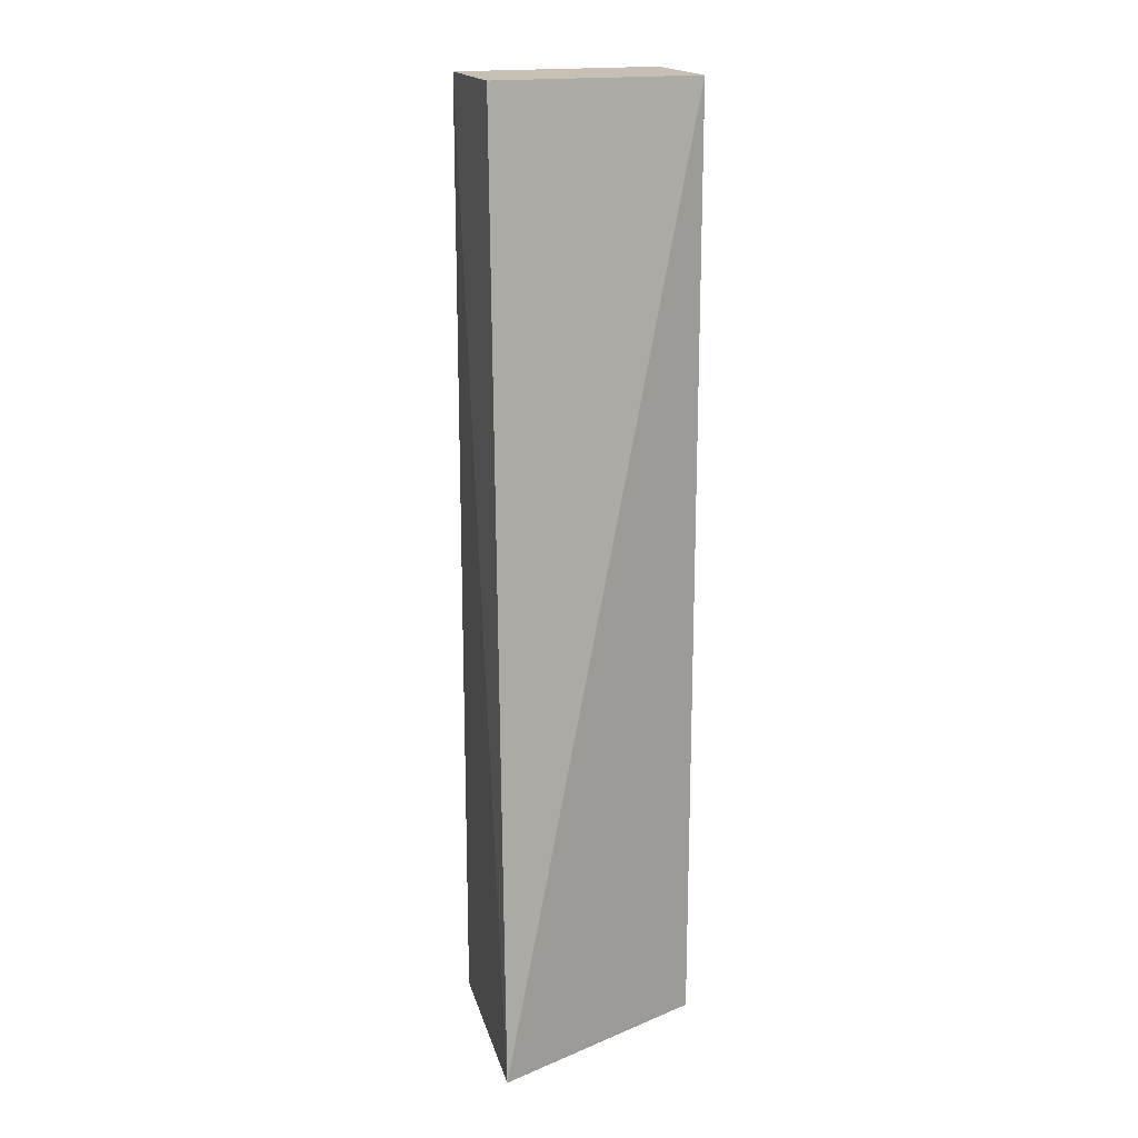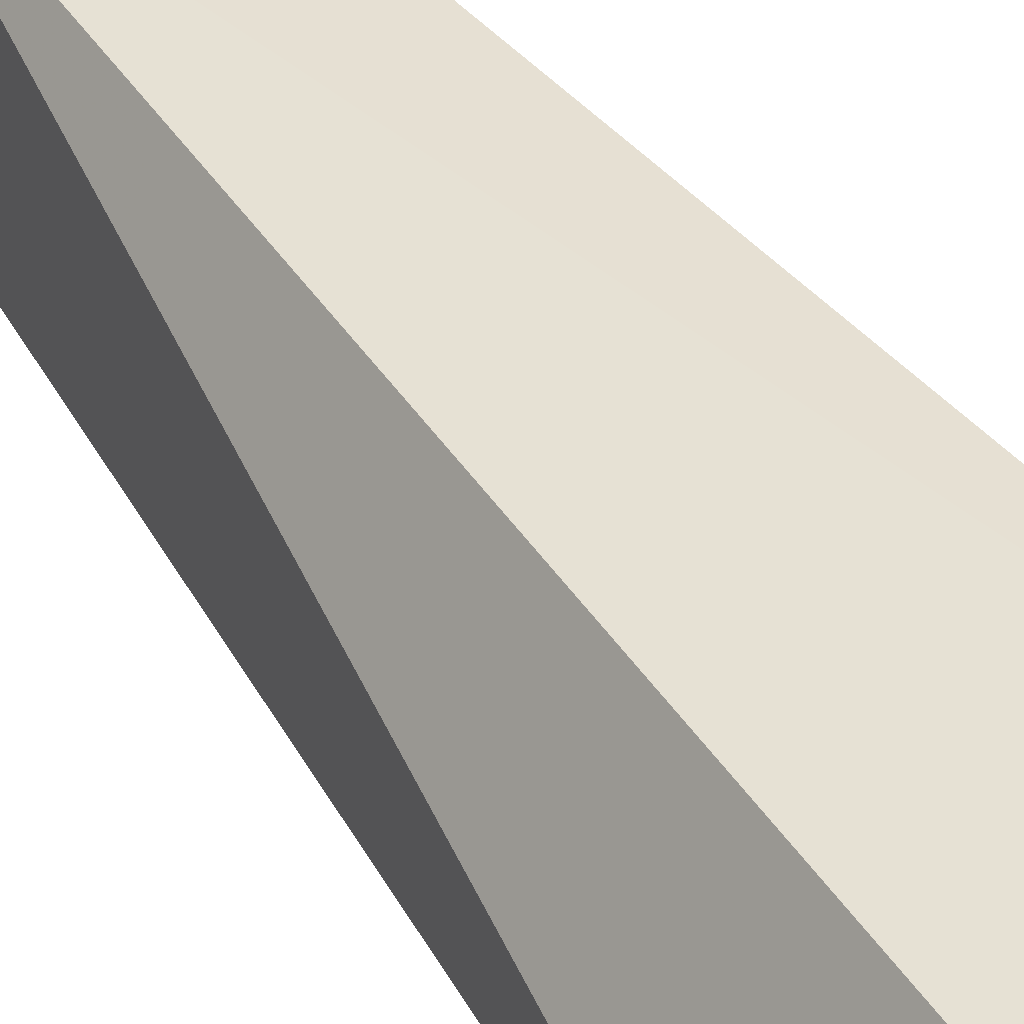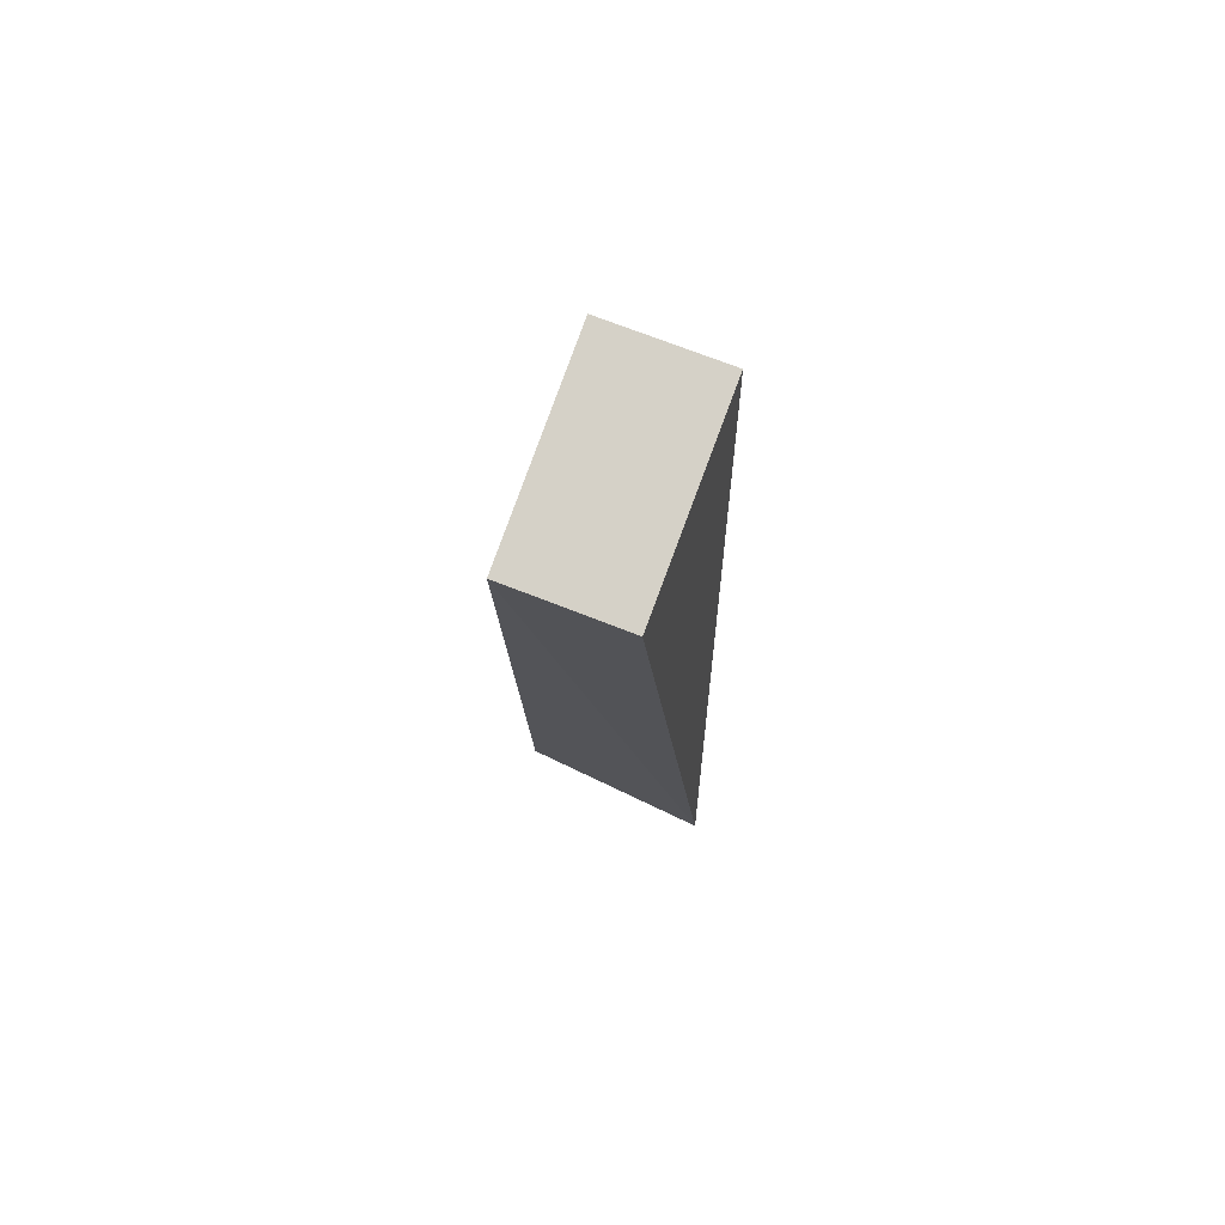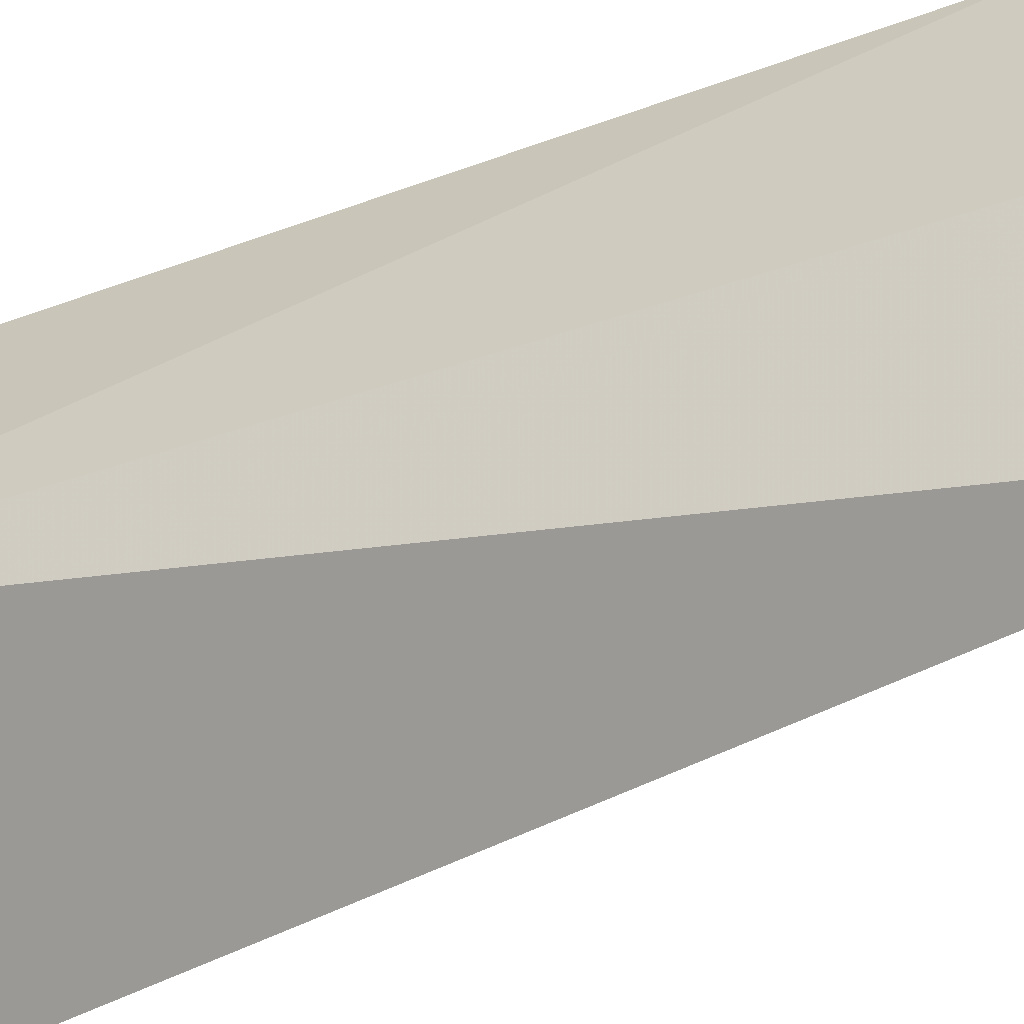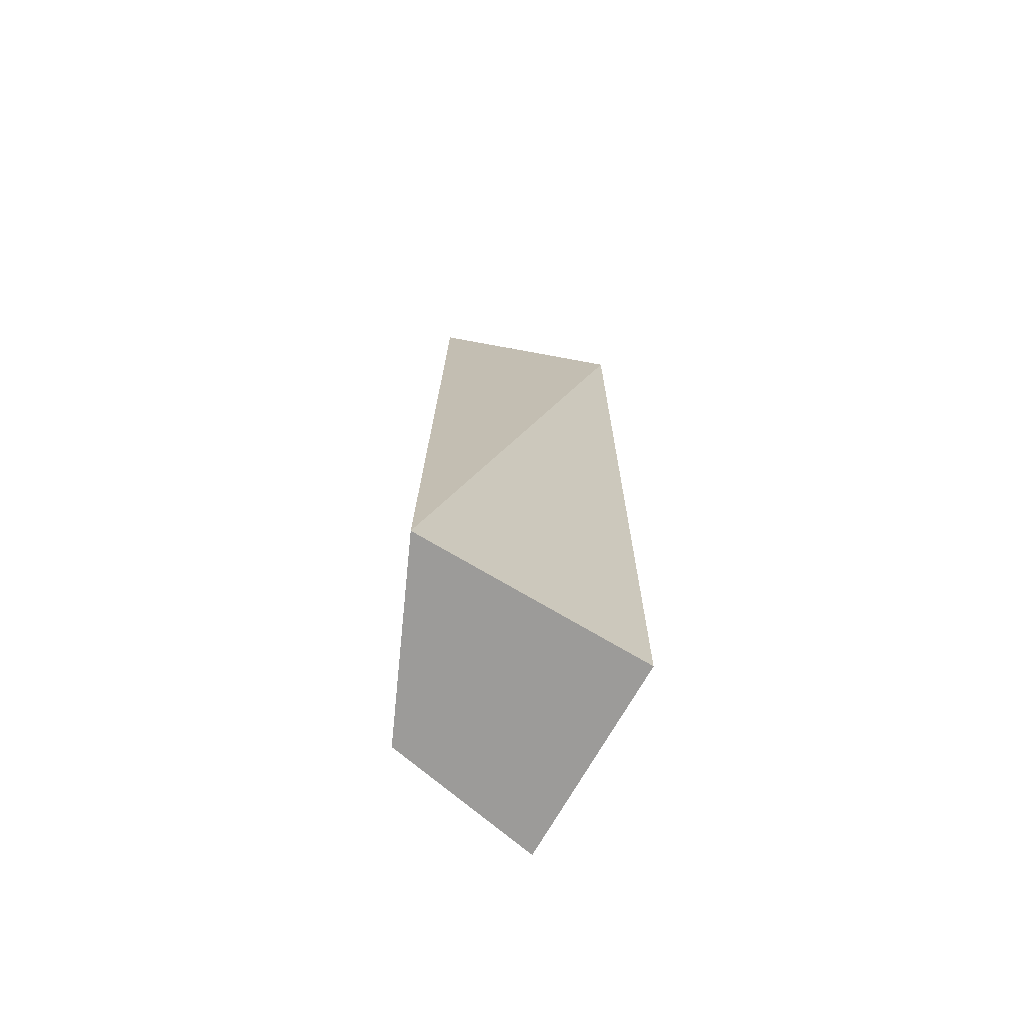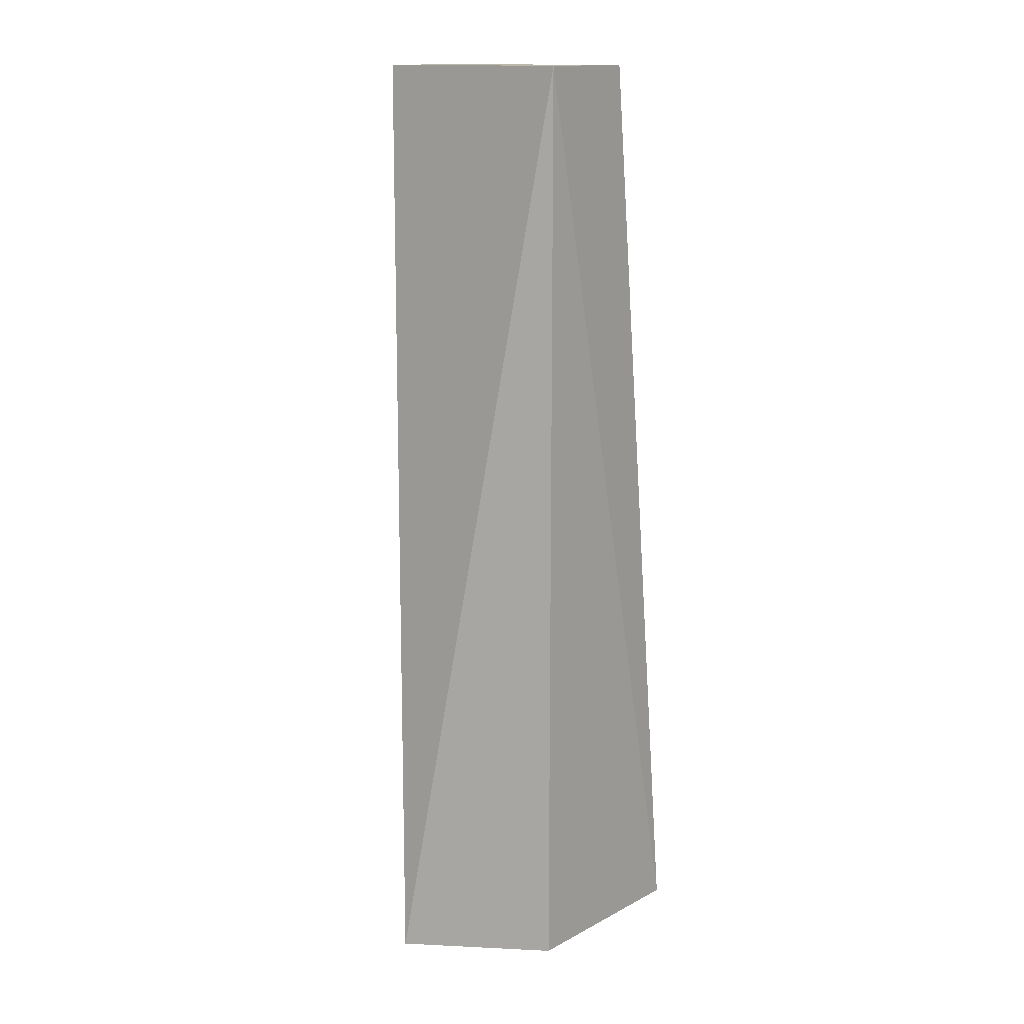
<metadata>
{"format":"obj","ext":"obj","renderer":"f3d","projection":"perspective","resolution":1024,"background":"white","views":[{"elev":18.1,"azim":71.6,"up":"+Y"},{"elev":39.4,"azim":-28.9,"up":"+Z"},{"elev":79.1,"azim":20.4,"up":"+Y"},{"elev":19.8,"azim":-134.0,"up":"+Z"},{"elev":-69.9,"azim":79.4,"up":"+Y"},{"elev":14.5,"azim":-53.3,"up":"+Y"}]}
</metadata>
<code>
v 0.0009091 0.08 -0.007727
v 0.006037 0.02091 -0.006749
v 0.0009091 0.08 -0.02045
v -0.006364 0.08 -0.02045
v -0.01133 0.02091 -0.01634
v -0.00625 0.02091 -0.007781
v -0.00625 0.08 -0.007781
v 0.0009091 0.02091 -0.02045
f 1 2 3
f 1 3 4
f 7 1 4
f 7 4 5
f 7 5 6
f 7 6 2
f 7 2 1
f 8 3 2
f 8 6 5
f 8 2 6
f 8 5 4
f 8 4 3

</code>
